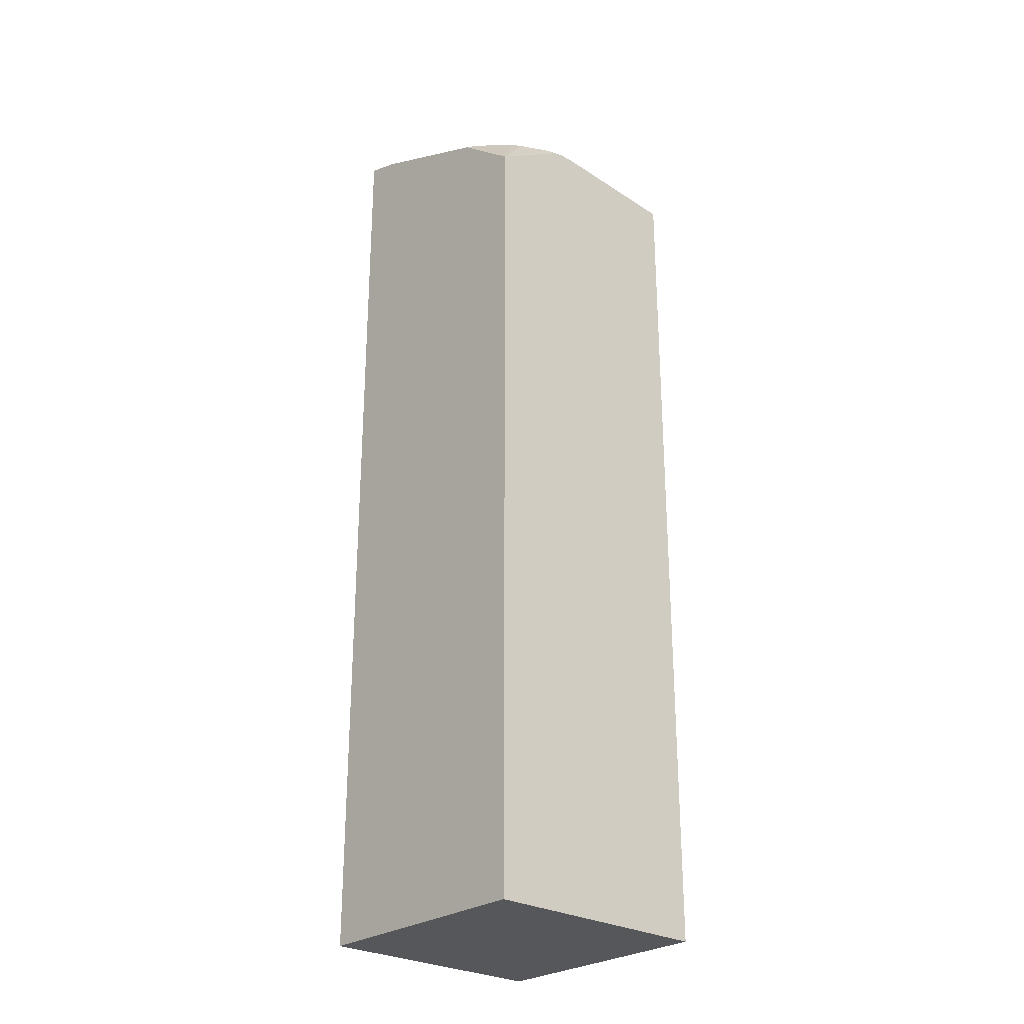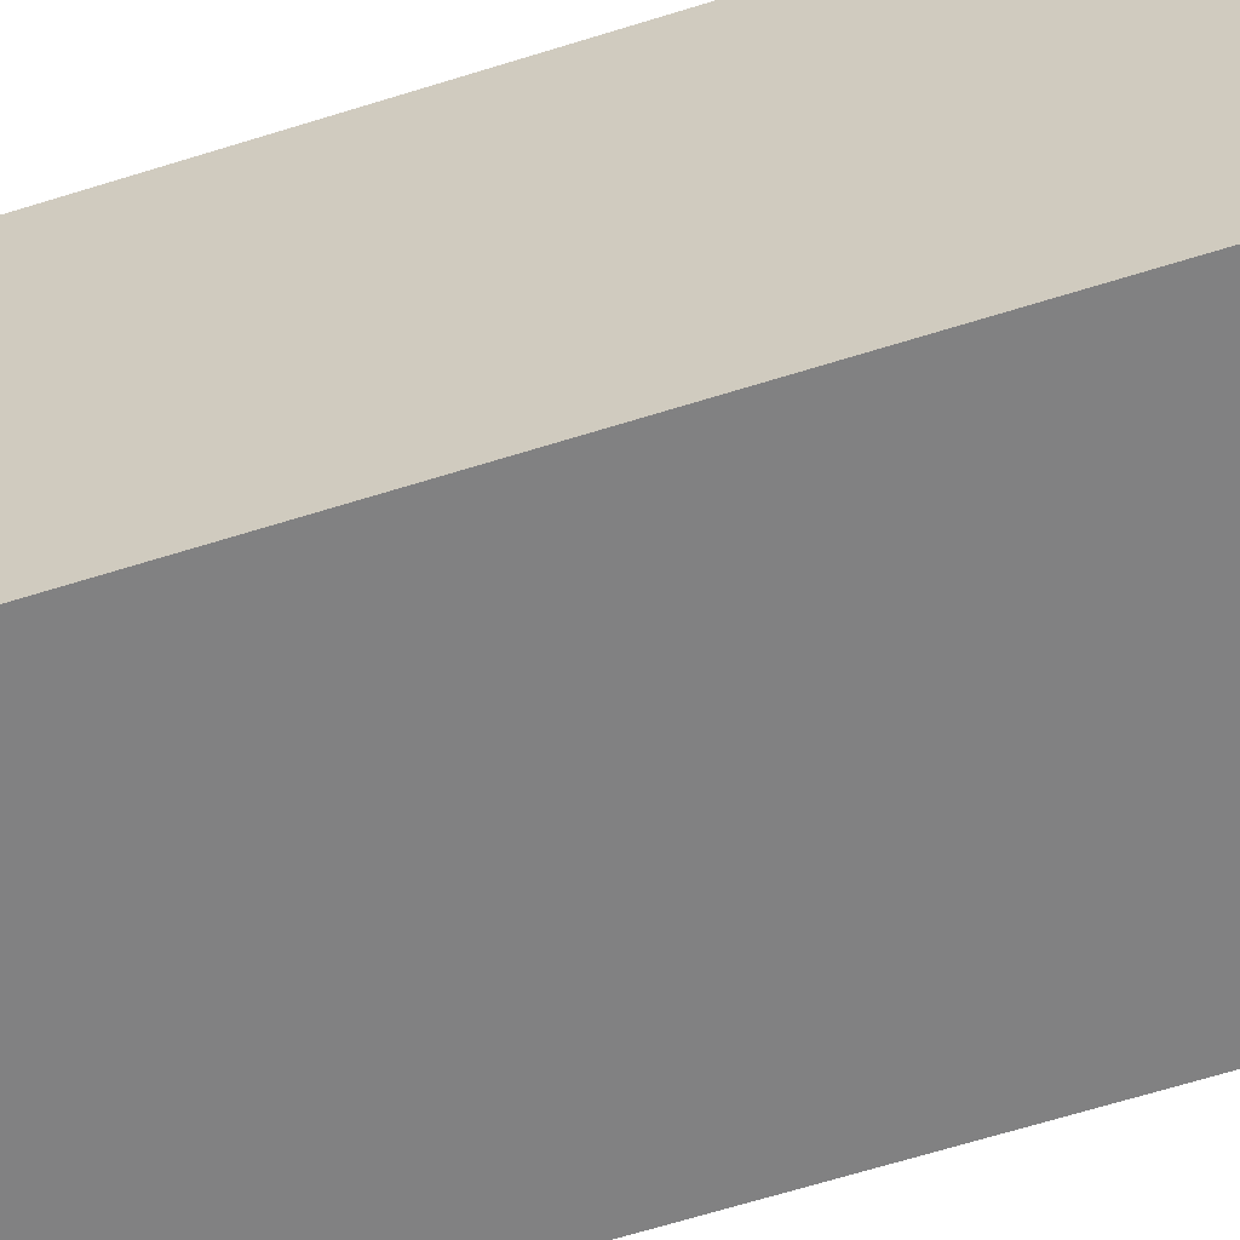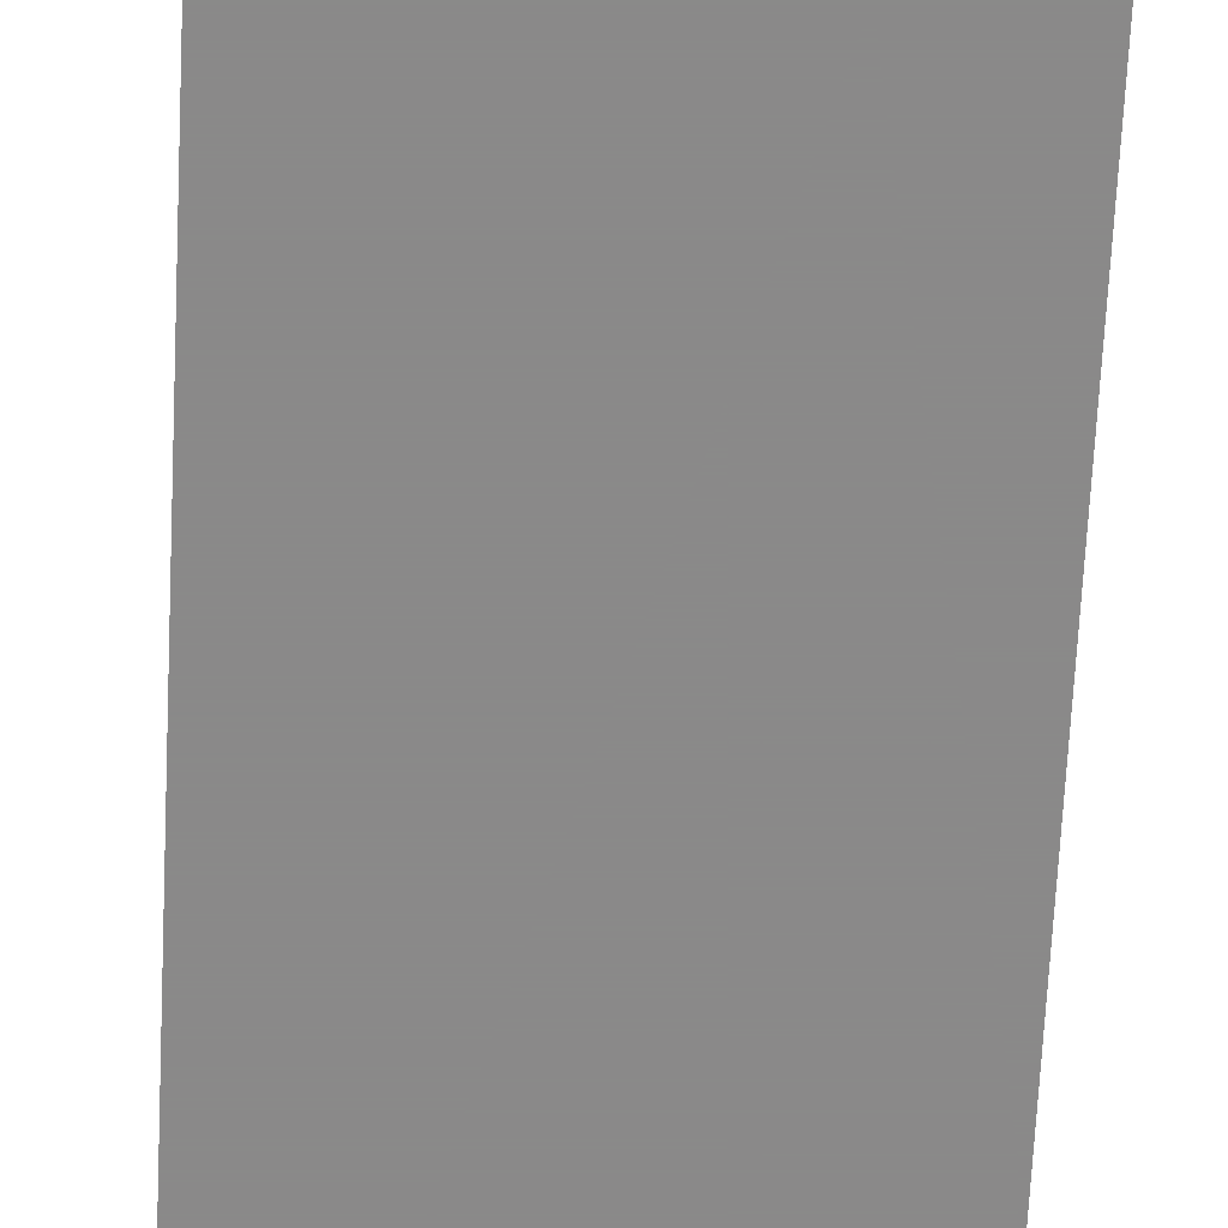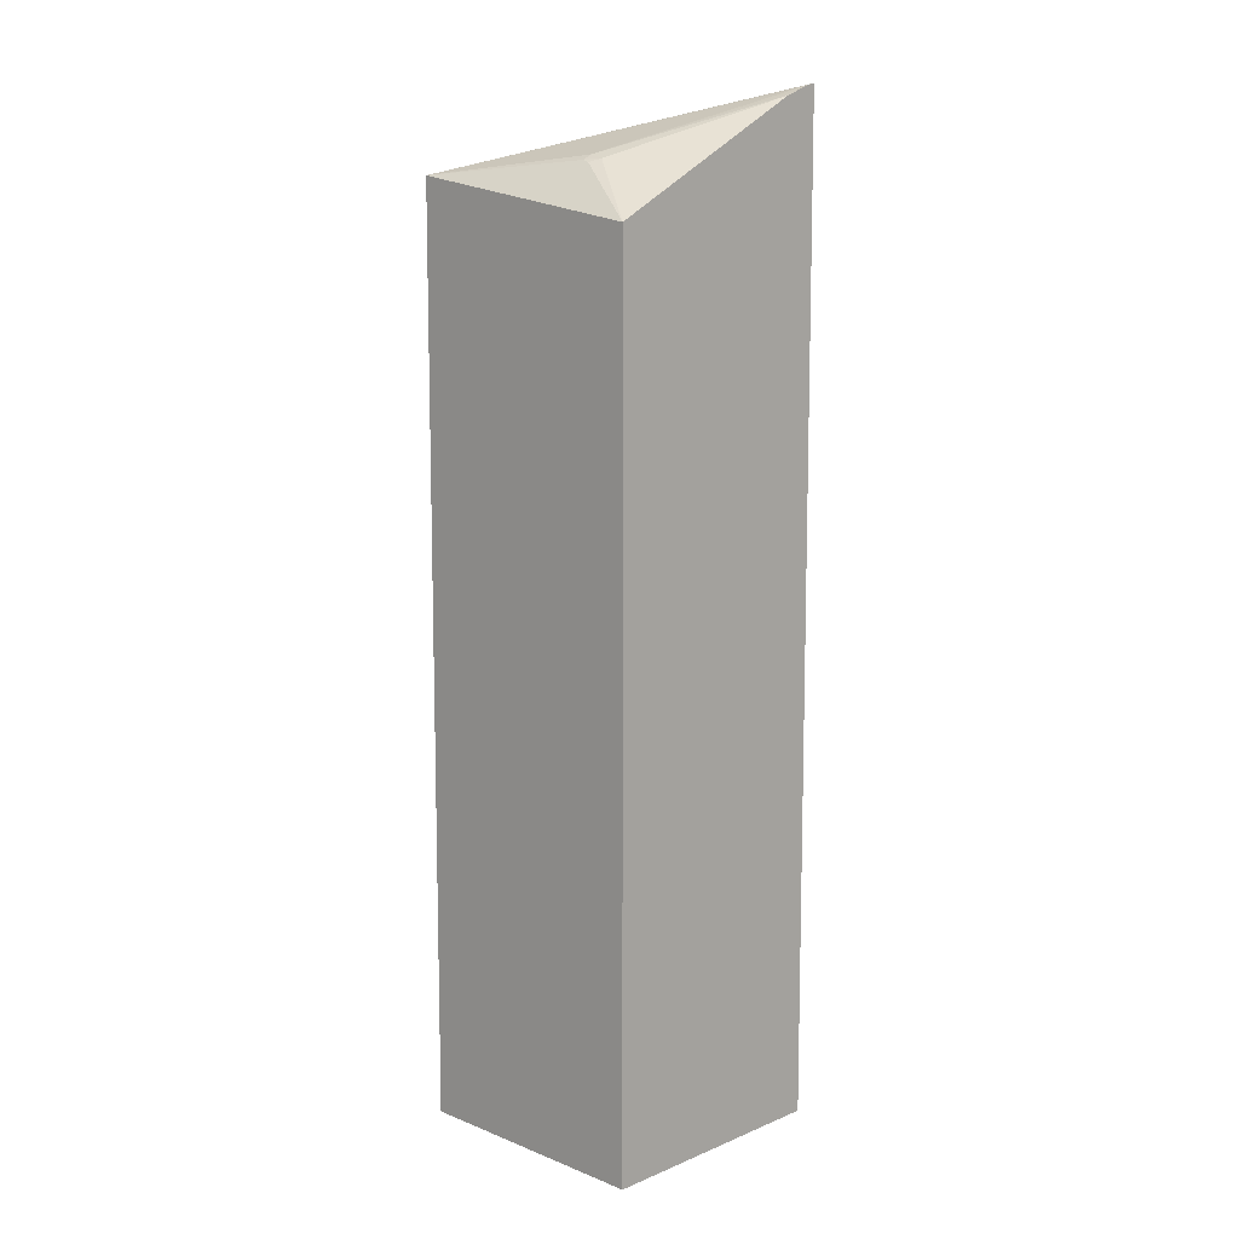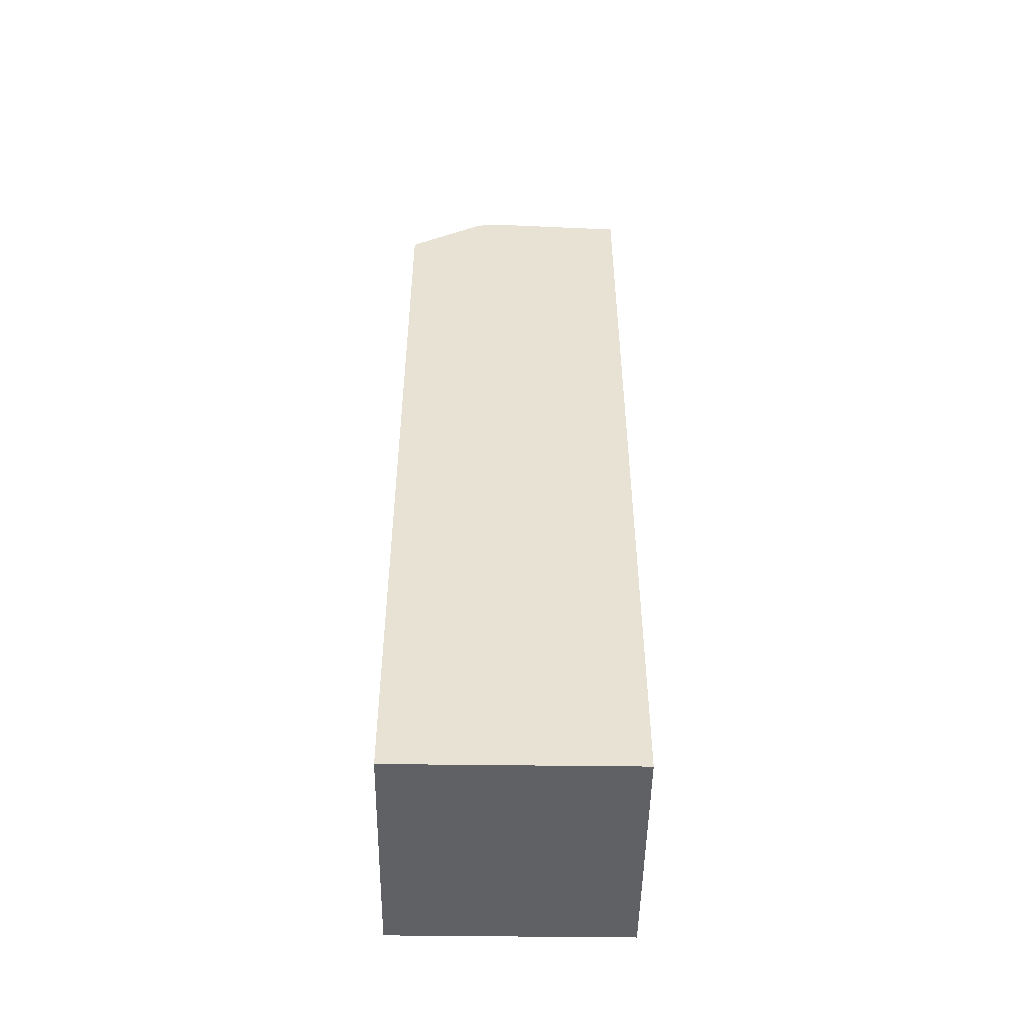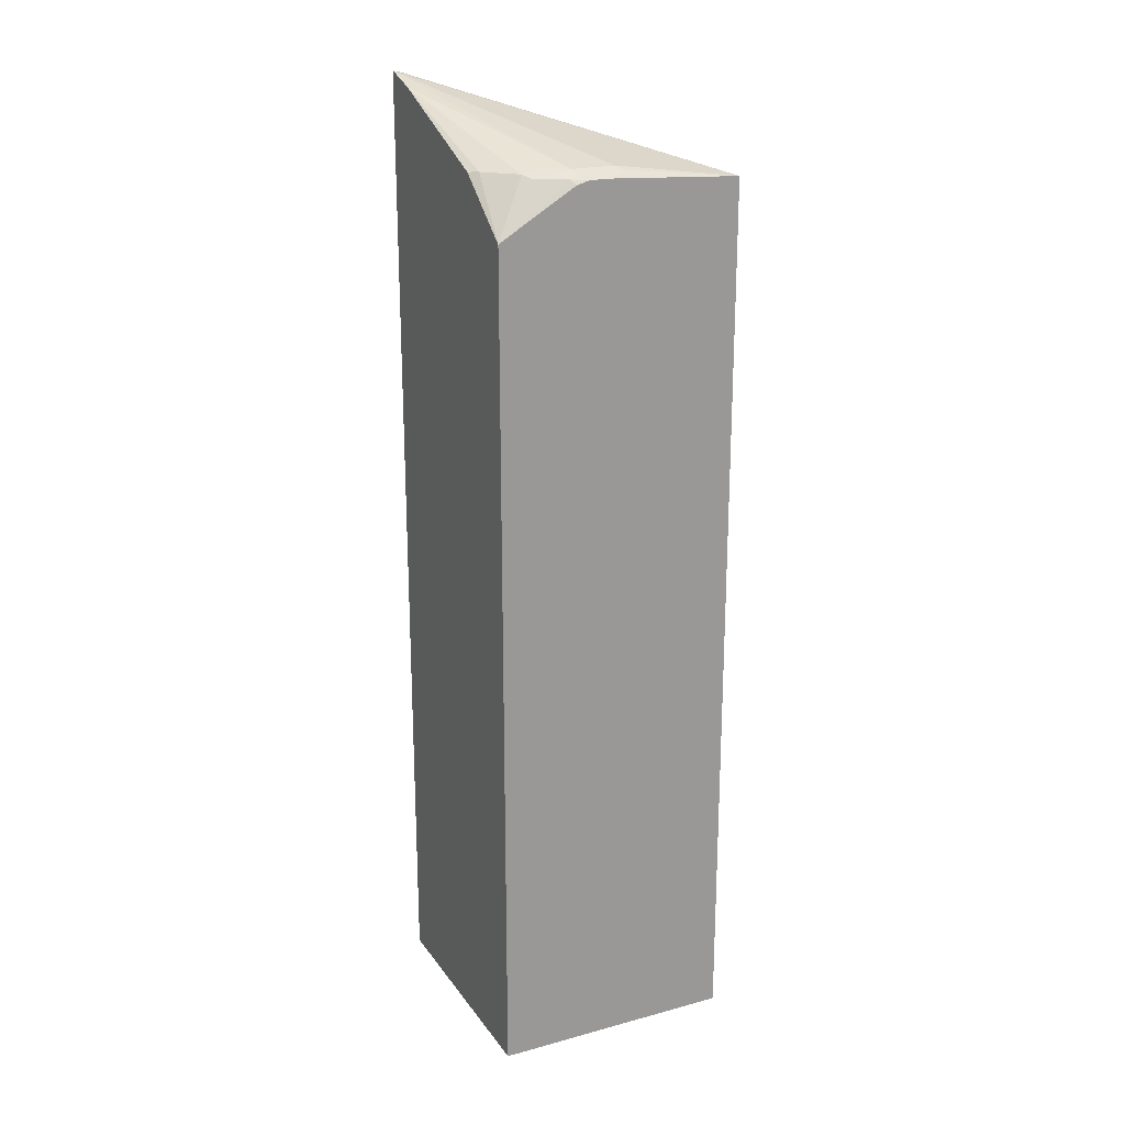
<metadata>
{"format":"obj","ext":"obj","renderer":"f3d","projection":"perspective","resolution":1024,"background":"white","views":[{"elev":-27.0,"azim":137.8,"up":"+Y"},{"elev":-60.5,"azim":108.2,"up":"+Z"},{"elev":-63.3,"azim":-2.7,"up":"+Z"},{"elev":10.4,"azim":-45.6,"up":"+Y"},{"elev":-49.6,"azim":179.2,"up":"+Y"},{"elev":21.2,"azim":154.3,"up":"+Y"}]}
</metadata>
<code>
v 0.2874 0.5821 0.5557
v 0.2874 0.5694 0.5133
v 0.1912 0.504 0.2781
v 0.1391 0.504 0.2781
v -0.007367 0.4846 0.2582
v 0.2781 0.5799 0.5557
v 0.2874 -0.5909 0.5557
v 0.2874 0.5691 0.5122
v 0.2259 0.504 0.2955
v 0.2433 0.4996 0.2933
v 0.2086 0.4996 0.2759
v 0.1912 0.4982 0.2665
v 0.1391 0.4982 0.2665
v 0.1304 0.4996 0.2694
v -0.007367 0.4846 0.2588
v 0.1564 0.4941 0.2582
v -0.007367 -0.5909 0.2582
v 0.05216 0.504 0.4519
v 0.2602 0.5733 0.5557
v -0.007367 -0.5909 0.5557
v 0.2874 -0.5909 0.2582
v 0.2874 0.4985 0.3391
v 0.2781 0.4996 0.3281
v 0.2346 0.4954 0.2825
v 0.2874 0.4345 0.2582
v 0.1999 0.4954 0.2651
v 0.1787 0.4941 0.2582
v 0.03911 0.4954 0.4606
v 0.04059 0.4982 0.4519
v -0.007367 0.4345 0.5557
v 0.2438 0.5671 0.5557
v 0.04999 0.4996 0.4693
v 0.1944 0.4899 0.2582
f 12 26 27
f 11 26 12
f 10 25 24
f 10 23 25
f 10 24 26
f 8 10 9
f 7 17 21
f 8 22 23
f 7 20 17
f 6 15 18
f 12 27 16
f 6 18 19
f 8 23 10
f 12 16 13
f 24 25 26
f 15 28 29
f 15 29 18
f 15 30 28
f 18 31 19
f 18 29 32
f 18 32 31
f 22 25 23
f 25 33 26
f 26 33 27
f 28 32 29
f 28 30 32
f 30 31 32
f 5 30 15
f 13 16 14
f 5 20 30
f 10 26 11
f 5 21 17
f 1 2 3
f 1 3 4
f 1 4 5
f 1 5 6
f 1 6 19
f 1 19 31
f 1 31 30
f 1 30 20
f 1 20 7
f 1 21 25
f 1 25 22
f 1 22 8
f 1 8 2
f 2 8 3
f 1 7 21
f 3 9 10
f 5 25 21
f 3 8 9
f 5 27 33
f 5 16 27
f 5 14 16
f 5 15 6
f 4 14 5
f 5 33 25
f 3 13 4
f 5 17 20
f 3 12 13
f 3 11 12
f 3 10 11
f 4 13 14

</code>
